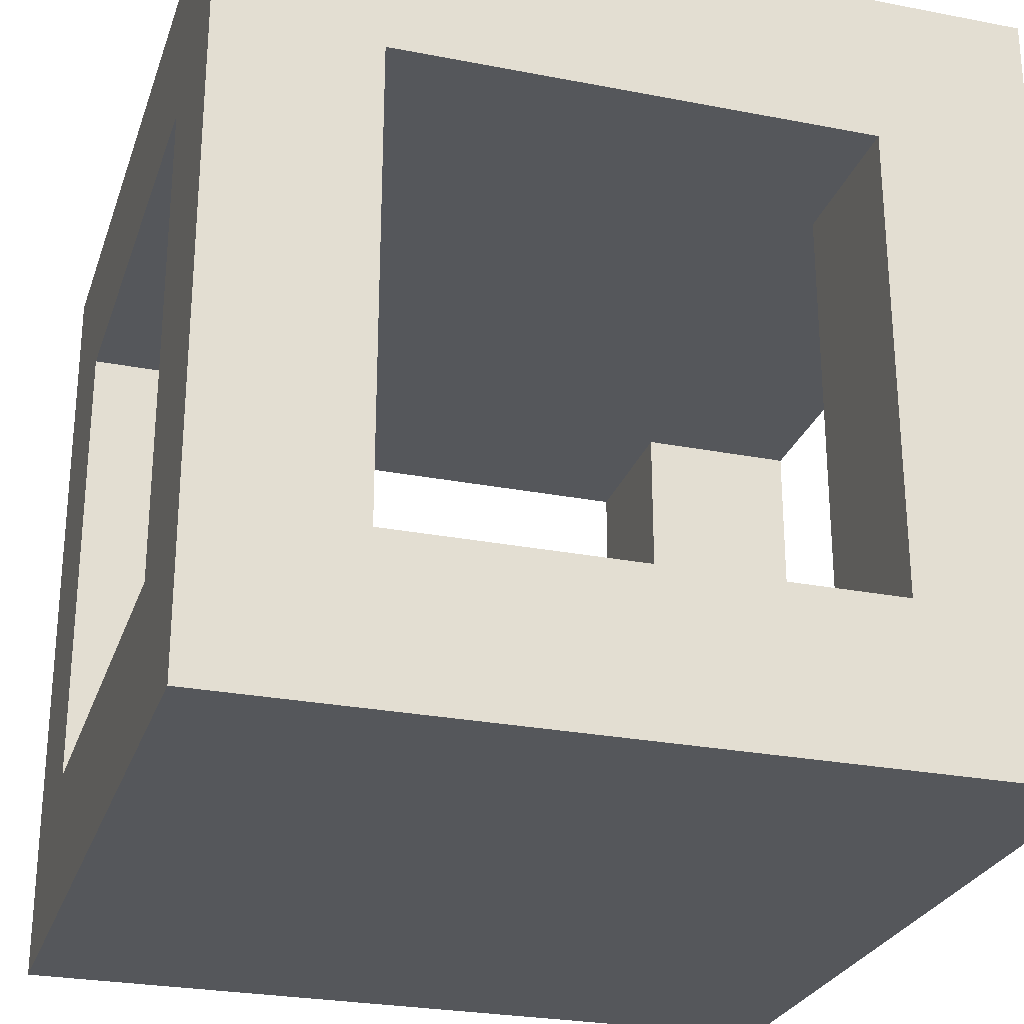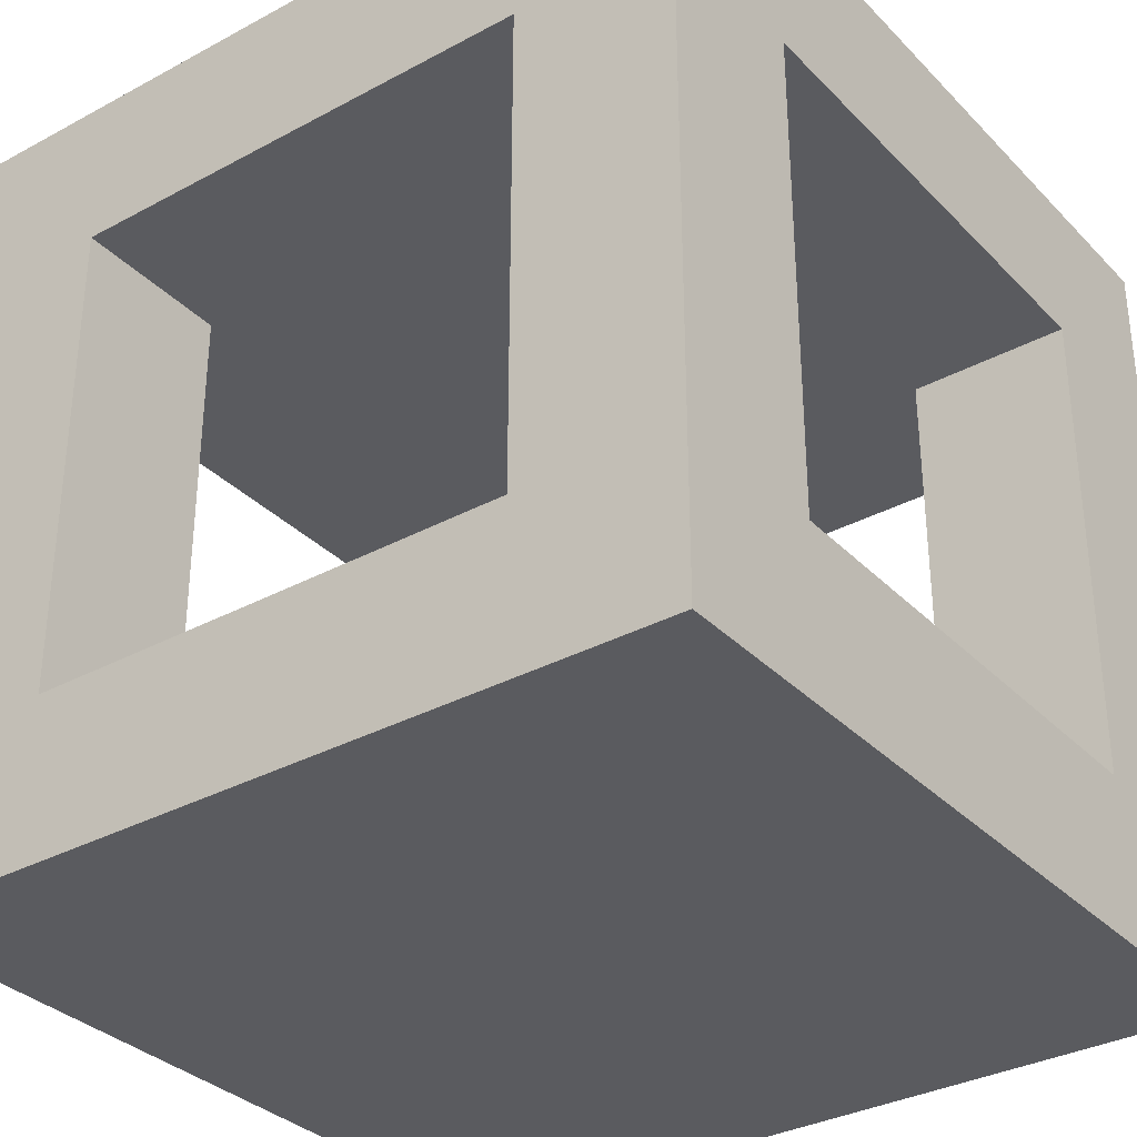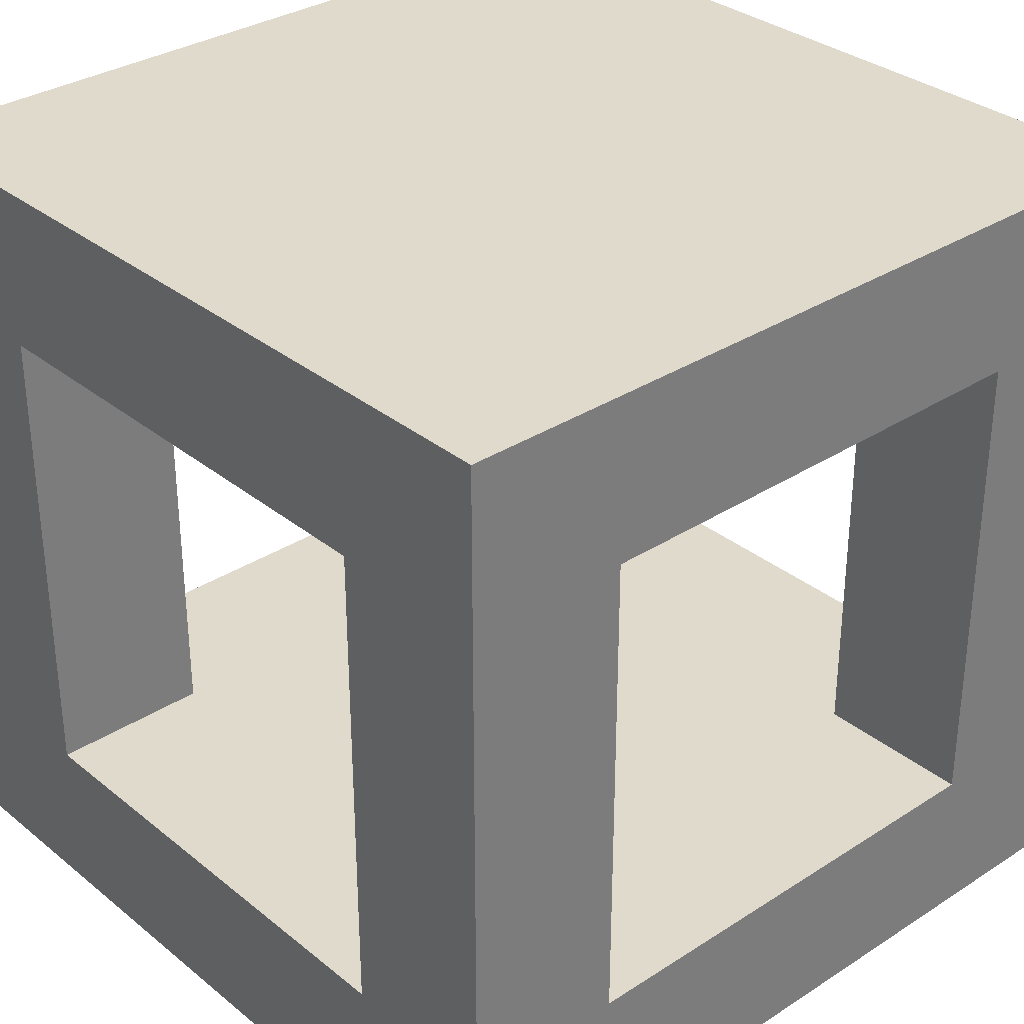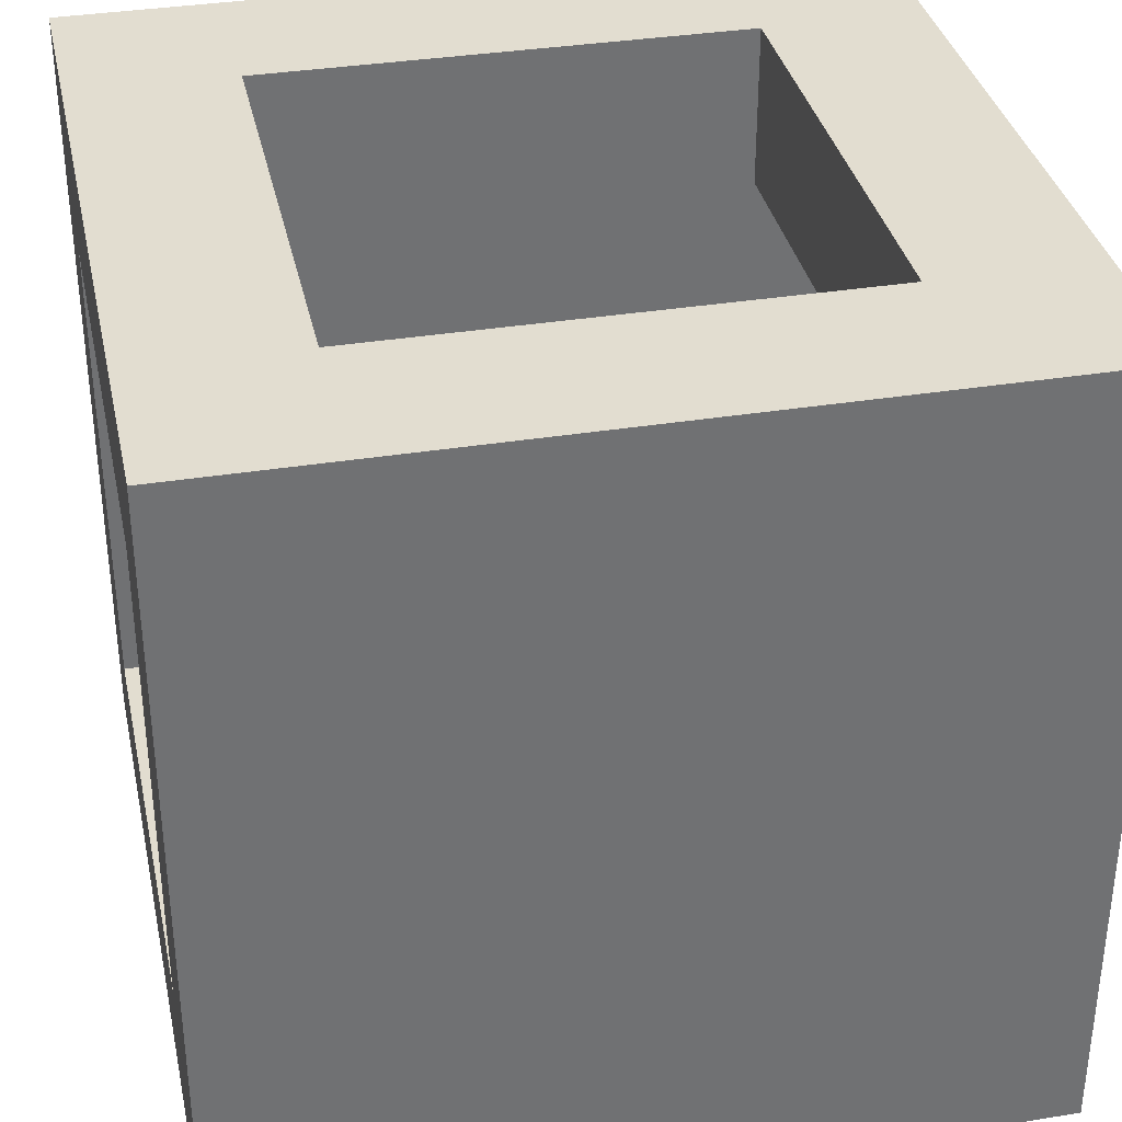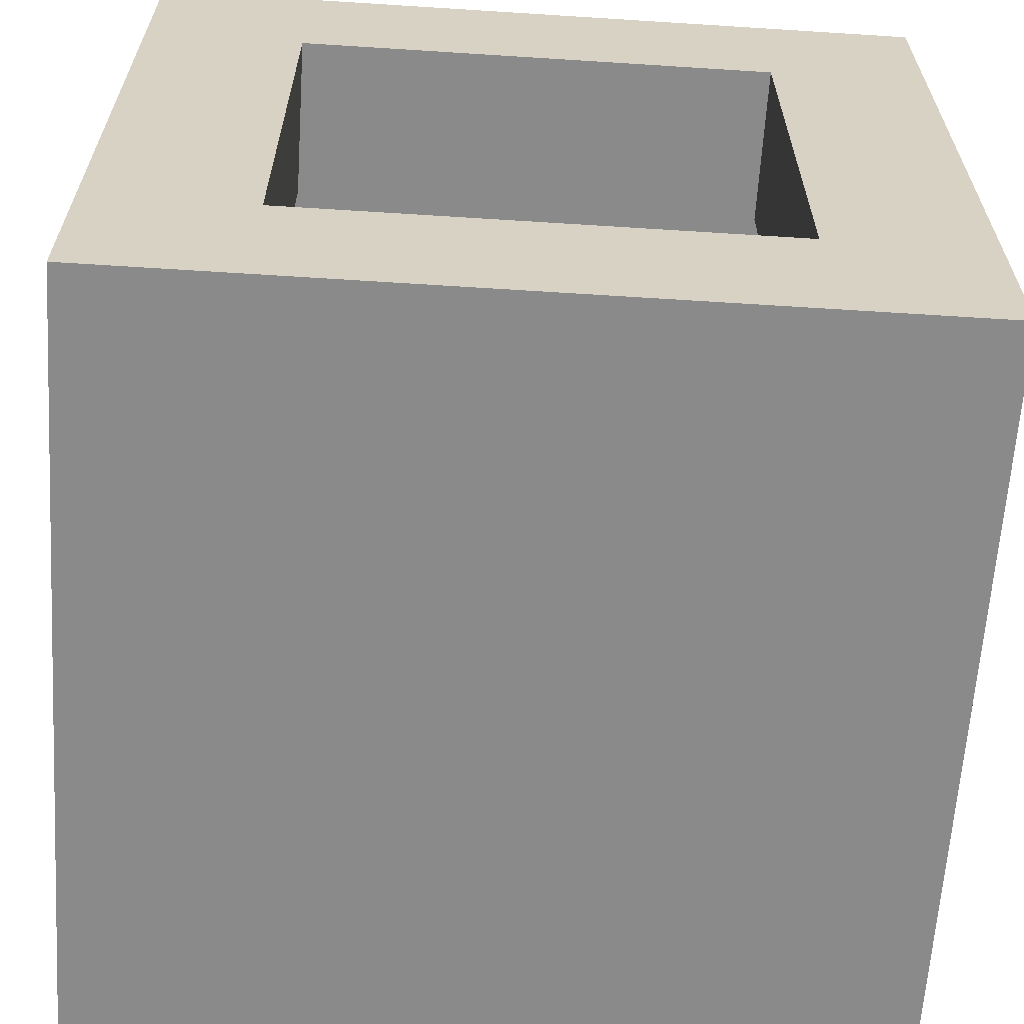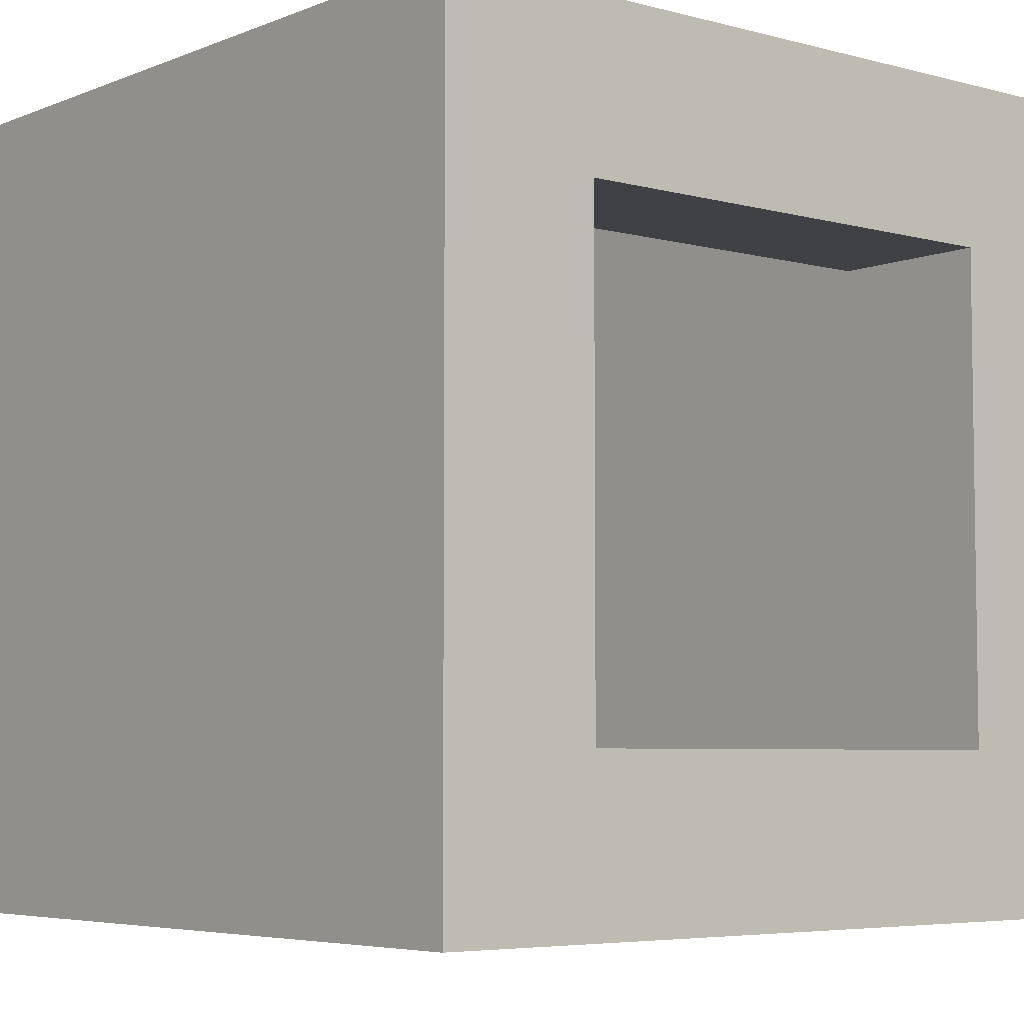
<metadata>
{"format":"obj","ext":"obj","renderer":"f3d","projection":"perspective","resolution":1024,"background":"white","views":[{"elev":-26.6,"azim":-106.9,"up":"+Y"},{"elev":-33.3,"azim":-143.5,"up":"+Y"},{"elev":32.4,"azim":48.1,"up":"+Y"},{"elev":35.2,"azim":167.9,"up":"+Z"},{"elev":-63.4,"azim":-3.7,"up":"+Y"},{"elev":-5.4,"azim":50.5,"up":"+Z"}]}
</metadata>
<code>
o Untitled.001
v -0.5657 -0.5611 0.581
v -0.5657 -0.5611 -0.3364
v -0.5657 -0.5611 -0.5657
v -0.5657 -0.3318 0.581
v -0.5657 -0.3318 0.3517
v -0.5657 -0.3318 -0.3364
v -0.5657 0.3562 0.581
v -0.5657 0.3562 0.3517
v -0.5657 0.3562 0.1223
v -0.5657 0.3562 -0.3364
v -0.5657 0.5856 0.581
v -0.5657 0.5856 0.3517
v -0.5657 0.5856 0.1223
v -0.5657 0.5856 -0.5657
v 0.3517 -0.3318 0.581
v 0.3517 -0.3318 0.3517
v 0.3517 -0.3318 -0.3364
v 0.3517 -0.3318 -0.5657
v 0.3517 0.3562 0.581
v 0.3517 0.3562 0.3517
v 0.3517 0.3562 -0.3364
v 0.3517 0.3562 -0.5657
v -0.3364 -0.3318 0.581
v -0.3364 -0.3318 0.3517
v -0.3364 -0.3318 -0.3364
v -0.3364 -0.3318 -0.5657
v -0.3364 0.3562 0.581
v -0.3364 0.3562 0.3517
v -0.3364 0.3562 -0.3364
v -0.3364 0.3562 -0.5657
v 0.581 -0.5611 0.581
v 0.581 -0.5611 0.3517
v 0.581 -0.5611 -0.107
v 0.581 -0.5611 -0.3364
v 0.581 -0.5611 -0.5657
v 0.581 -0.3318 0.3517
v 0.581 -0.3318 -0.107
v 0.581 -0.3318 -0.3364
v 0.581 -0.3318 -0.5657
v 0.581 0.3562 0.3517
v 0.581 0.3562 -0.3364
v 0.581 0.3562 -0.5657
v 0.581 0.5856 0.581
v 0.581 0.5856 -0.5657
v -0.5657 -0.5611 0.581
v -0.5657 -0.3318 0.581
v -0.5657 0.3562 0.581
v -0.5657 0.5856 0.581
v -0.3364 -0.5611 0.581
v -0.3364 -0.3318 0.581
v -0.3364 0.3562 0.581
v -0.107 -0.5611 0.581
v -0.107 -0.3318 0.581
v 0.3517 -0.5611 0.581
v 0.3517 -0.3318 0.581
v 0.3517 0.3562 0.581
v 0.581 -0.5611 0.581
v 0.581 0.5856 0.581
v -0.5657 -0.3318 -0.3364
v -0.5657 0.3562 -0.3364
v -0.3364 -0.3318 -0.3364
v -0.3364 0.3562 -0.3364
v 0.3517 -0.3318 -0.3364
v 0.3517 0.3562 -0.3364
v 0.581 -0.3318 -0.3364
v 0.581 0.3562 -0.3364
v -0.5657 -0.3318 0.3517
v -0.5657 0.3562 0.3517
v -0.3364 -0.3318 0.3517
v -0.3364 0.3562 0.3517
v 0.3517 -0.3318 0.3517
v 0.3517 0.3562 0.3517
v 0.581 -0.3318 0.3517
v 0.581 0.3562 0.3517
v -0.5657 -0.5611 -0.5657
v -0.5657 0.5856 -0.5657
v -0.3364 -0.5611 -0.5657
v -0.3364 -0.3318 -0.5657
v -0.3364 0.3562 -0.5657
v 0.1223 0.3562 -0.5657
v 0.1223 0.5856 -0.5657
v 0.3517 -0.3318 -0.5657
v 0.3517 0.3562 -0.5657
v 0.3517 0.5856 -0.5657
v 0.581 -0.5611 -0.5657
v 0.581 -0.3318 -0.5657
v 0.581 0.3562 -0.5657
v 0.581 0.5856 -0.5657
v -0.5657 -0.5611 0.581
v -0.3364 -0.5611 0.581
v -0.107 -0.5611 0.581
v 0.3517 -0.5611 0.581
v 0.581 -0.5611 0.581
v 0.3517 -0.5611 0.3517
v 0.581 -0.5611 0.3517
v -0.107 -0.5611 -0.107
v 0.581 -0.5611 -0.107
v -0.5657 -0.5611 -0.3364
v -0.3364 -0.5611 -0.3364
v 0.581 -0.5611 -0.3364
v -0.5657 -0.5611 -0.5657
v -0.3364 -0.5611 -0.5657
v 0.581 -0.5611 -0.5657
v -0.3364 0.3562 0.581
v 0.3517 0.3562 0.581
v -0.5657 0.3562 0.3517
v -0.3364 0.3562 0.3517
v 0.3517 0.3562 0.3517
v 0.581 0.3562 0.3517
v -0.5657 0.3562 0.1223
v 0.1223 0.3562 0.1223
v -0.3364 0.3562 -0.107
v -0.107 0.3562 -0.107
v -0.5657 0.3562 -0.3364
v -0.3364 0.3562 -0.3364
v -0.107 0.3562 -0.3364
v 0.3517 0.3562 -0.3364
v 0.581 0.3562 -0.3364
v -0.3364 0.3562 -0.5657
v 0.1223 0.3562 -0.5657
v 0.3517 0.3562 -0.5657
v -0.3364 -0.3318 0.581
v -0.107 -0.3318 0.581
v 0.3517 -0.3318 0.581
v -0.5657 -0.3318 0.3517
v -0.3364 -0.3318 0.3517
v 0.3517 -0.3318 0.3517
v 0.581 -0.3318 0.3517
v -0.107 -0.3318 -0.107
v 0.581 -0.3318 -0.107
v -0.5657 -0.3318 -0.3364
v -0.3364 -0.3318 -0.3364
v 0.3517 -0.3318 -0.3364
v 0.581 -0.3318 -0.3364
v -0.3364 -0.3318 -0.5657
v 0.3517 -0.3318 -0.5657
v -0.5657 0.5856 0.581
v 0.581 0.5856 0.581
v -0.5657 0.5856 0.3517
v 0.3517 0.5856 0.3517
v -0.5657 0.5856 0.1223
v 0.1223 0.5856 0.1223
v -0.3364 0.5856 -0.107
v -0.107 0.5856 -0.107
v -0.3364 0.5856 -0.3364
v -0.107 0.5856 -0.3364
v -0.5657 0.5856 -0.5657
v 0.1223 0.5856 -0.5657
v 0.3517 0.5856 -0.5657
v 0.581 0.5856 -0.5657
f 4 2 1
f 5 2 4
f 6 3 2
f 6 2 5
f 7 5 4
f 8 5 7
f 10 3 6
f 11 8 7
f 12 9 8
f 12 8 11
f 13 10 9
f 13 9 12
f 14 3 10
f 14 10 13
f 19 16 15
f 20 16 19
f 21 18 17
f 22 18 21
f 23 24 27
f 27 24 28
f 25 26 29
f 29 26 30
f 31 32 36
f 32 33 36
f 33 34 37
f 36 33 37
f 34 35 38
f 37 34 38
f 38 35 39
f 31 36 40
f 38 39 41
f 41 39 42
f 31 40 43
f 40 41 43
f 41 42 43
f 43 42 44
f 49 46 45
f 50 47 46
f 50 46 49
f 51 48 47
f 51 47 50
f 52 50 49
f 53 50 52
f 54 53 52
f 55 53 54
f 56 48 51
f 57 55 54
f 57 56 55
f 58 48 56
f 58 56 57
f 61 60 59
f 62 60 61
f 65 64 63
f 66 64 65
f 67 68 69
f 69 68 70
f 71 72 73
f 73 72 74
f 75 76 77
f 77 76 78
f 78 76 79
f 79 76 80
f 80 76 81
f 77 78 82
f 80 81 83
f 83 81 84
f 77 82 85
f 82 83 86
f 85 82 86
f 83 84 87
f 86 83 87
f 87 84 88
f 94 92 91
f 94 93 92
f 95 93 94
f 96 91 90
f 96 94 91
f 96 95 94
f 97 95 96
f 98 90 89
f 99 96 90
f 99 90 98
f 99 97 96
f 100 97 99
f 101 99 98
f 102 100 99
f 102 99 101
f 103 100 102
f 107 105 104
f 108 105 107
f 110 107 106
f 110 108 107
f 111 108 110
f 112 111 110
f 113 111 112
f 114 112 110
f 115 113 112
f 115 112 114
f 116 111 113
f 116 113 115
f 117 109 108
f 117 108 111
f 118 109 117
f 119 116 115
f 120 111 116
f 120 116 119
f 120 117 111
f 121 117 120
f 122 123 126
f 123 124 127
f 126 123 129
f 127 128 129
f 123 127 129
f 129 128 130
f 125 126 131
f 126 129 132
f 131 126 132
f 129 130 132
f 132 130 133
f 133 130 134
f 132 133 135
f 135 133 136
f 137 138 139
f 139 138 140
f 139 140 141
f 141 140 142
f 141 142 143
f 143 142 144
f 141 143 145
f 143 144 145
f 144 142 146
f 145 144 146
f 141 145 147
f 145 146 147
f 142 140 148
f 147 146 148
f 146 142 148
f 140 138 149
f 148 140 149
f 149 138 150

</code>
